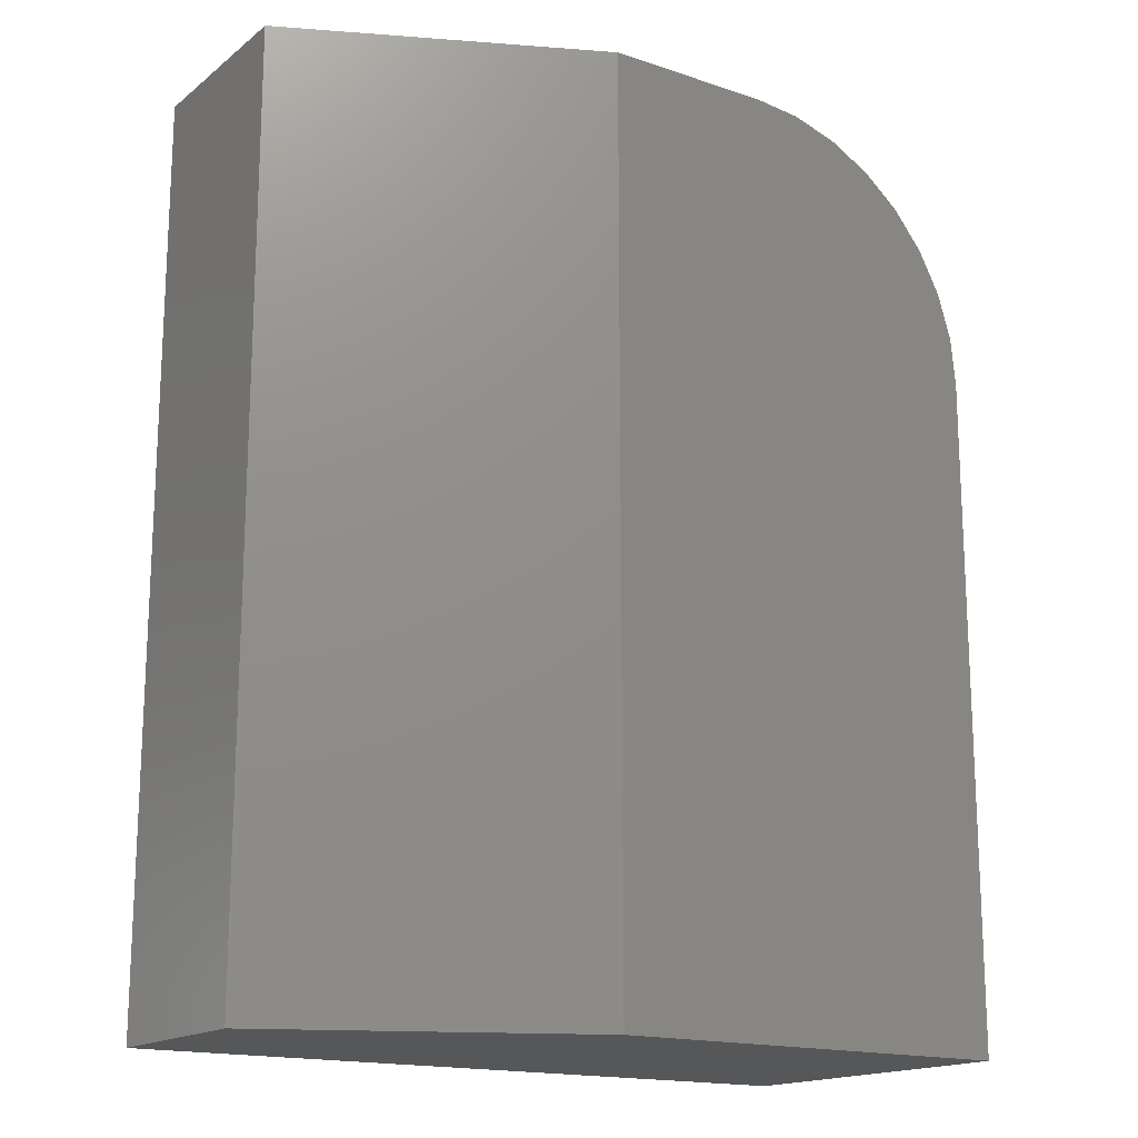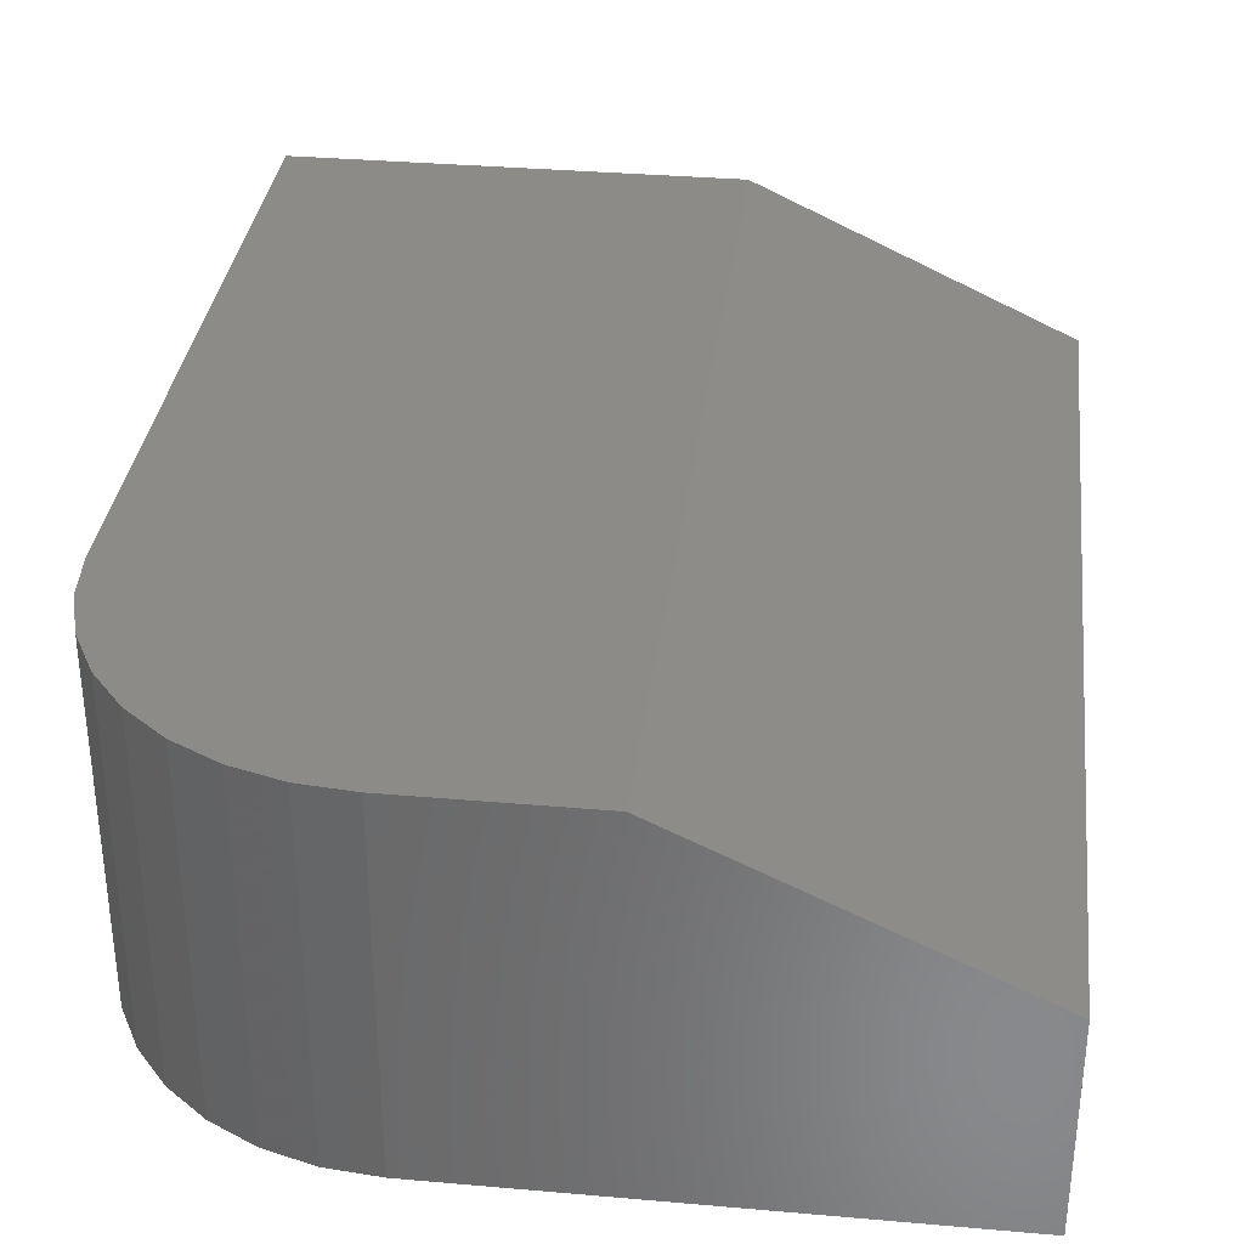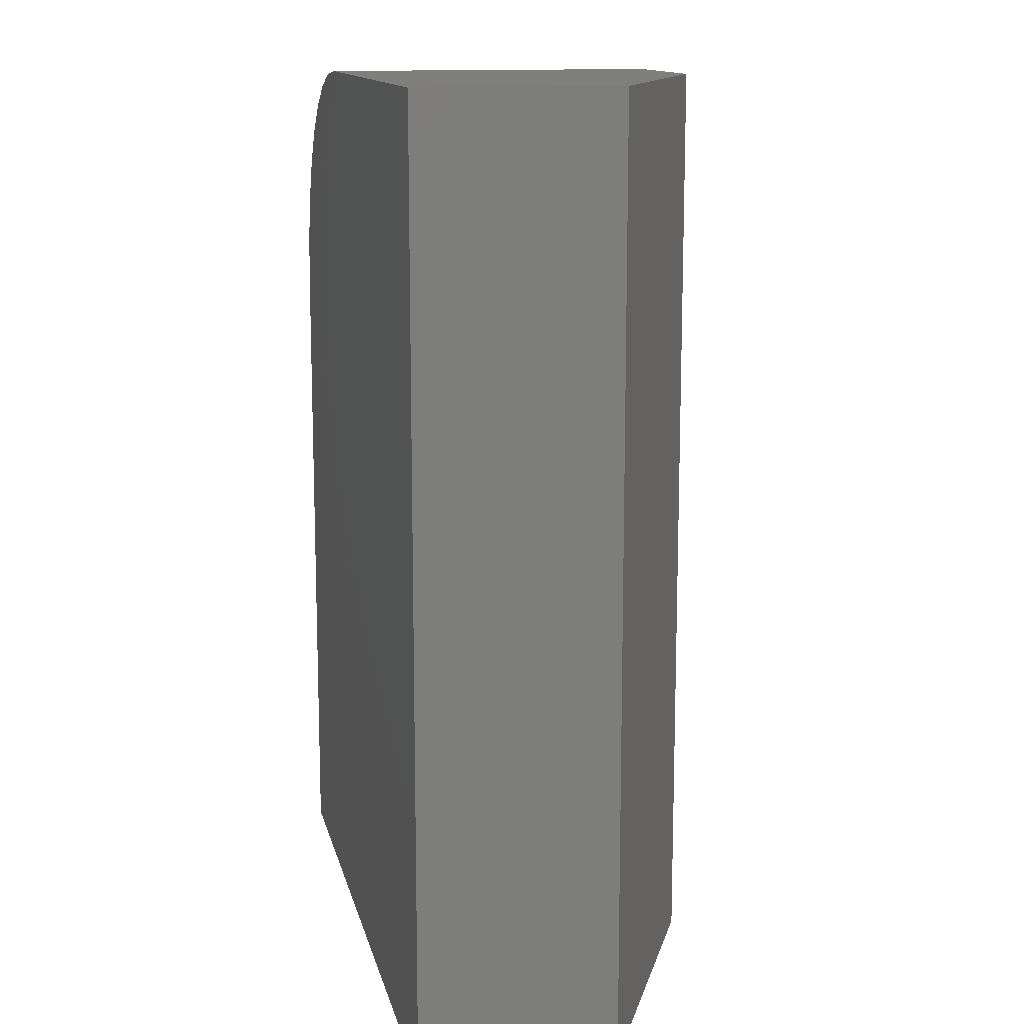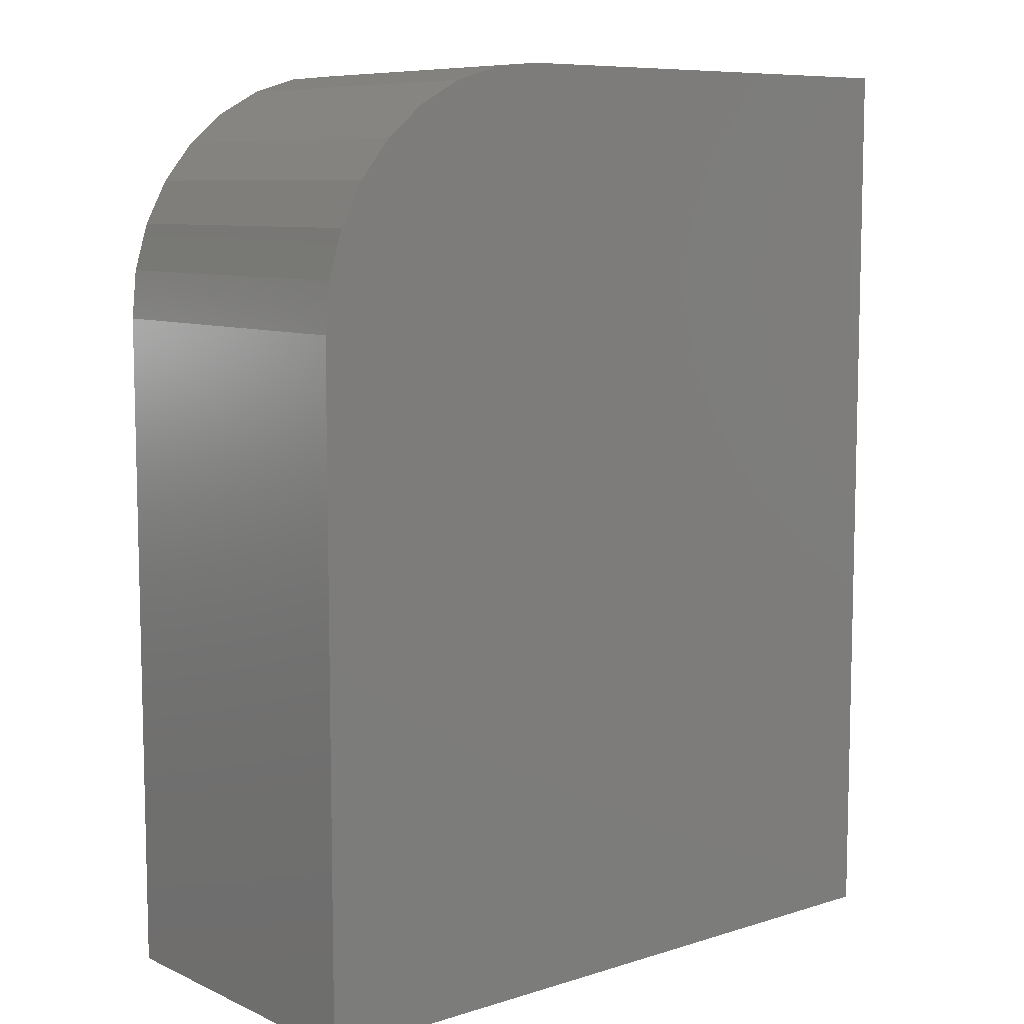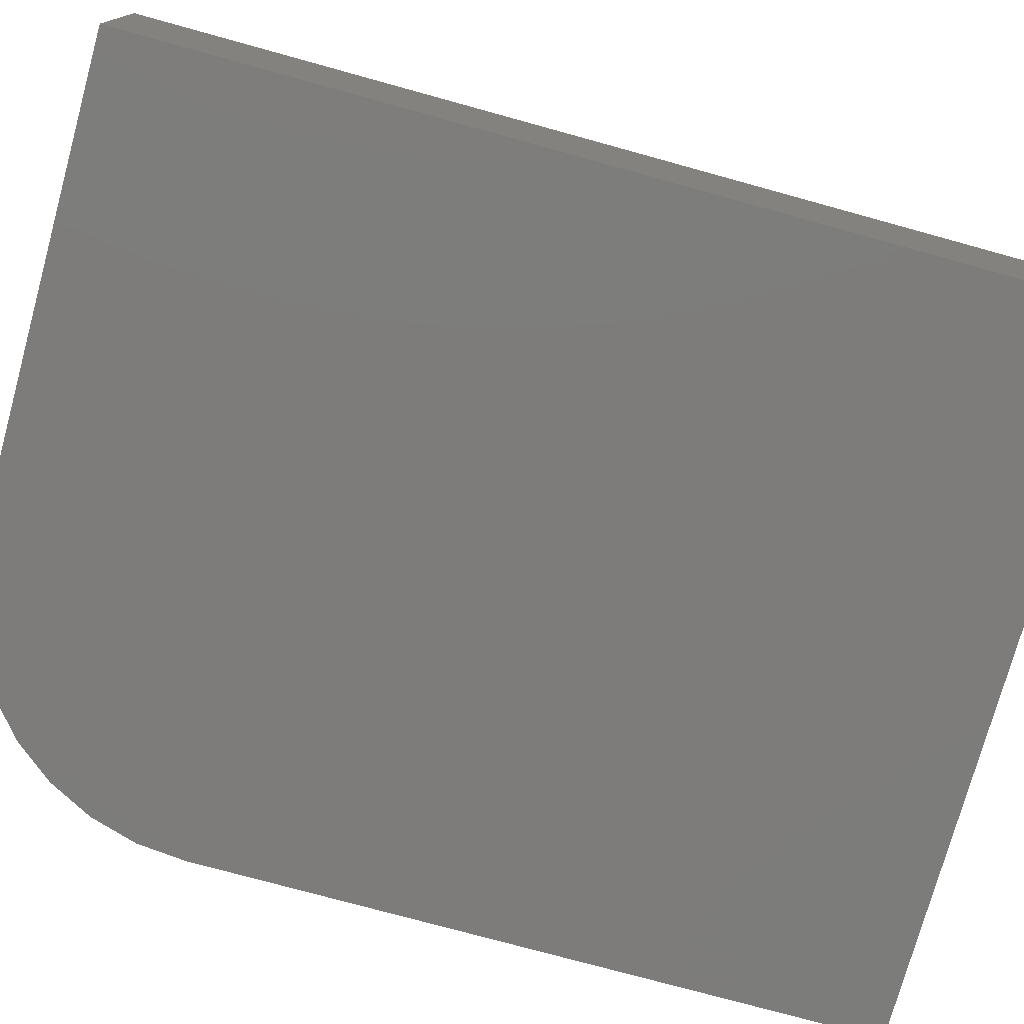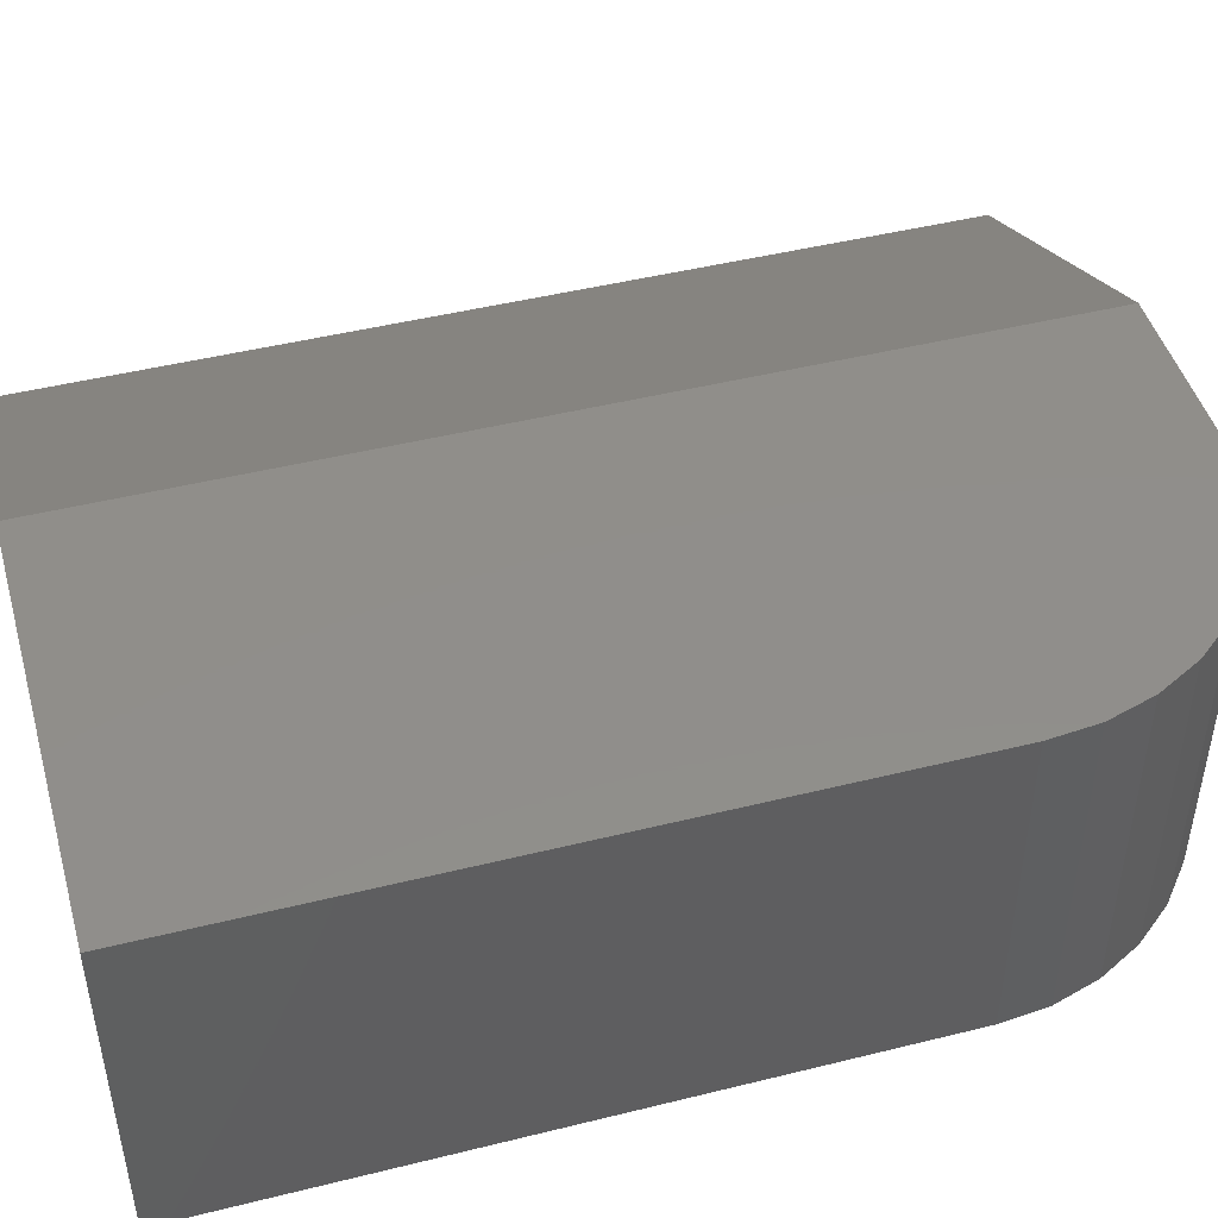
<metadata>
{"format":"stl","ext":"stl","renderer":"f3d","projection":"perspective","resolution":1024,"background":"white","views":[{"elev":-16.7,"azim":146.0,"up":"+Z"},{"elev":33.9,"azim":6.8,"up":"+Y"},{"elev":13.1,"azim":77.8,"up":"+Z"},{"elev":8.4,"azim":-40.0,"up":"+Z"},{"elev":-75.9,"azim":74.6,"up":"+Y"},{"elev":46.4,"azim":-105.8,"up":"+Y"}]}
</metadata>
<code>
# stl→obj: 26 verts, 48 faces
v -0.5664 4.576e-17 0.375
v -0.5664 2.039e-17 -0.03125
v -0.75 0 -0.03125
v -0.75 1.854e-17 0.2656
v -0.7479 2.011e-17 0.287
v -0.7417 2.208e-17 0.3075
v -0.7316 2.438e-17 0.3264
v -0.718 2.693e-17 0.343
v -0.7014 2.962e-17 0.3566
v -0.6825 3.235e-17 0.3667
v -0.662 3.501e-17 0.3729
v -0.6406 3.751e-17 0.375
v -0.6406 -0.1484 0.375
v -0.4336 -0.1484 0.375
v -0.4336 -0.0625 0.375
v -0.662 -0.1484 0.3729
v -0.6825 -0.1484 0.3667
v -0.7014 -0.1484 0.3566
v -0.718 -0.1484 0.343
v -0.7316 -0.1484 0.3264
v -0.7417 -0.1484 0.3075
v -0.7479 -0.1484 0.287
v -0.75 -0.1484 0.2656
v -0.75 -0.1484 -0.03125
v -0.4336 -0.1484 -0.03125
v -0.4336 -0.0625 -0.03125
f 1 2 3
f 1 3 4
f 1 4 5
f 1 5 6
f 1 6 7
f 1 7 8
f 1 8 9
f 1 9 10
f 1 10 11
f 1 11 12
f 12 13 1
f 1 13 14
f 1 14 15
f 14 13 16
f 14 16 17
f 14 17 18
f 14 18 19
f 14 19 20
f 14 20 21
f 14 21 22
f 14 22 23
f 14 23 24
f 14 24 25
f 23 4 24
f 24 4 3
f 4 23 5
f 5 23 22
f 5 22 6
f 6 22 21
f 6 21 7
f 7 21 20
f 7 20 8
f 8 20 19
f 8 19 9
f 9 19 18
f 9 18 10
f 10 18 17
f 10 17 11
f 11 17 16
f 11 16 12
f 12 16 13
f 25 26 14
f 14 26 15
f 24 3 25
f 25 3 2
f 25 2 26
f 26 2 15
f 15 2 1

</code>
